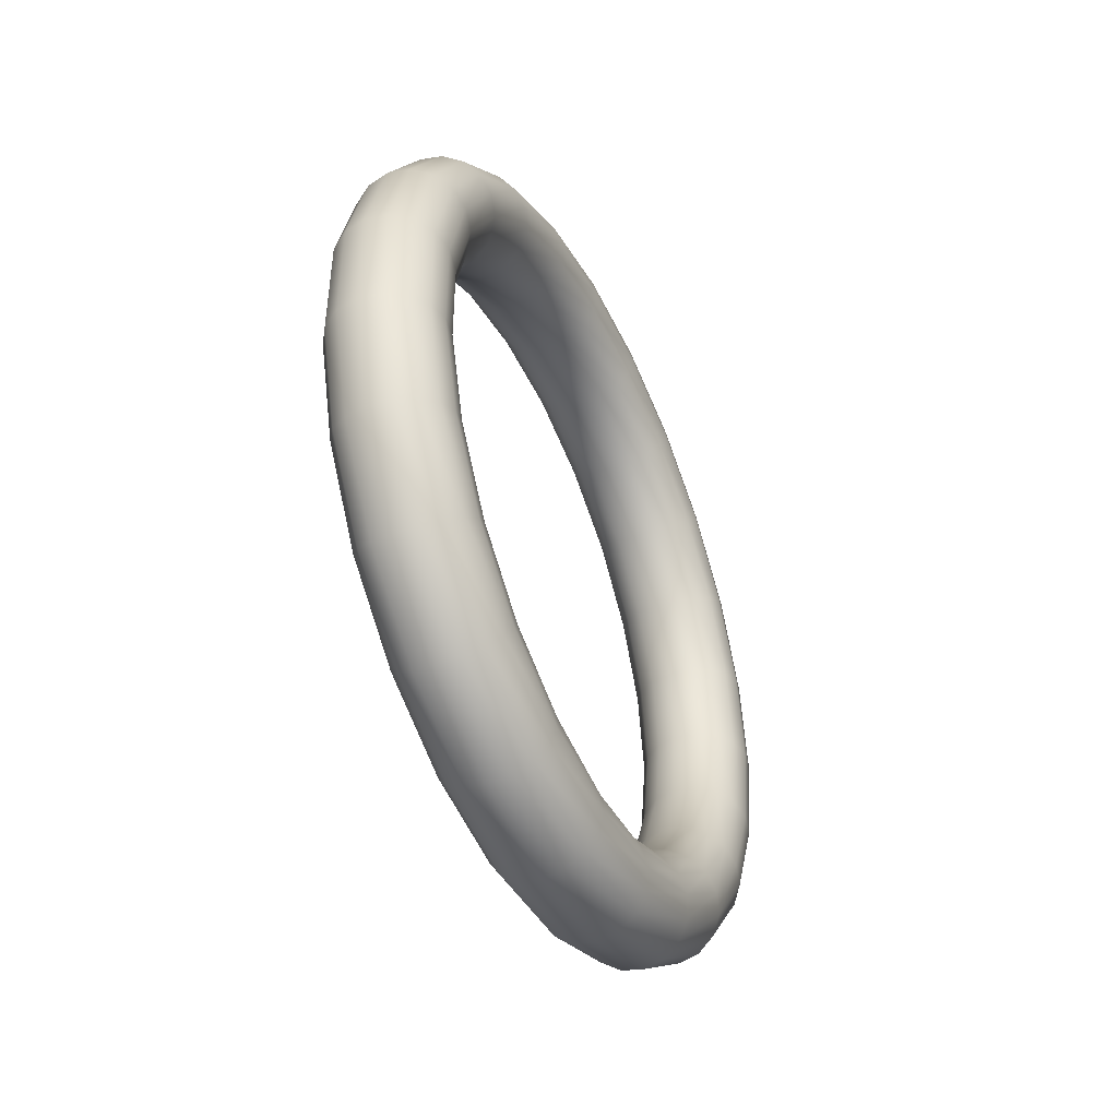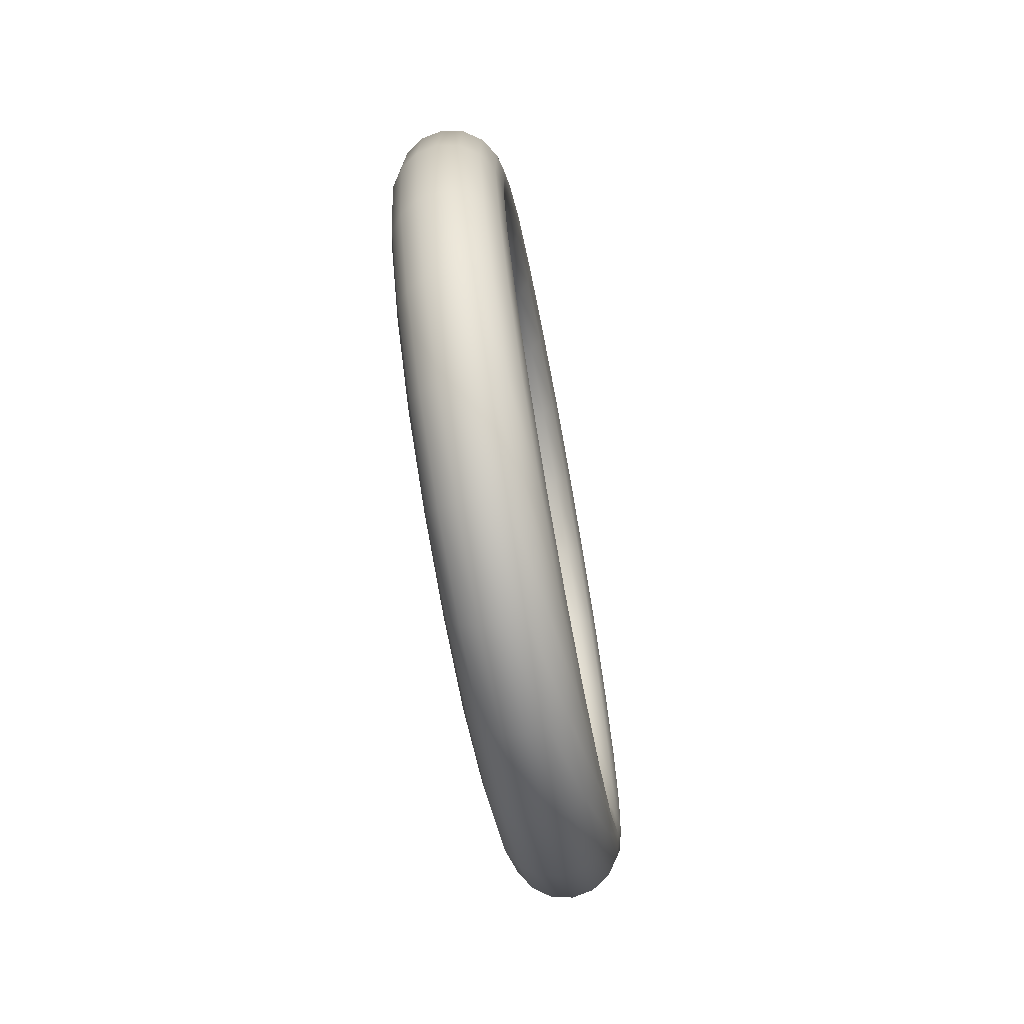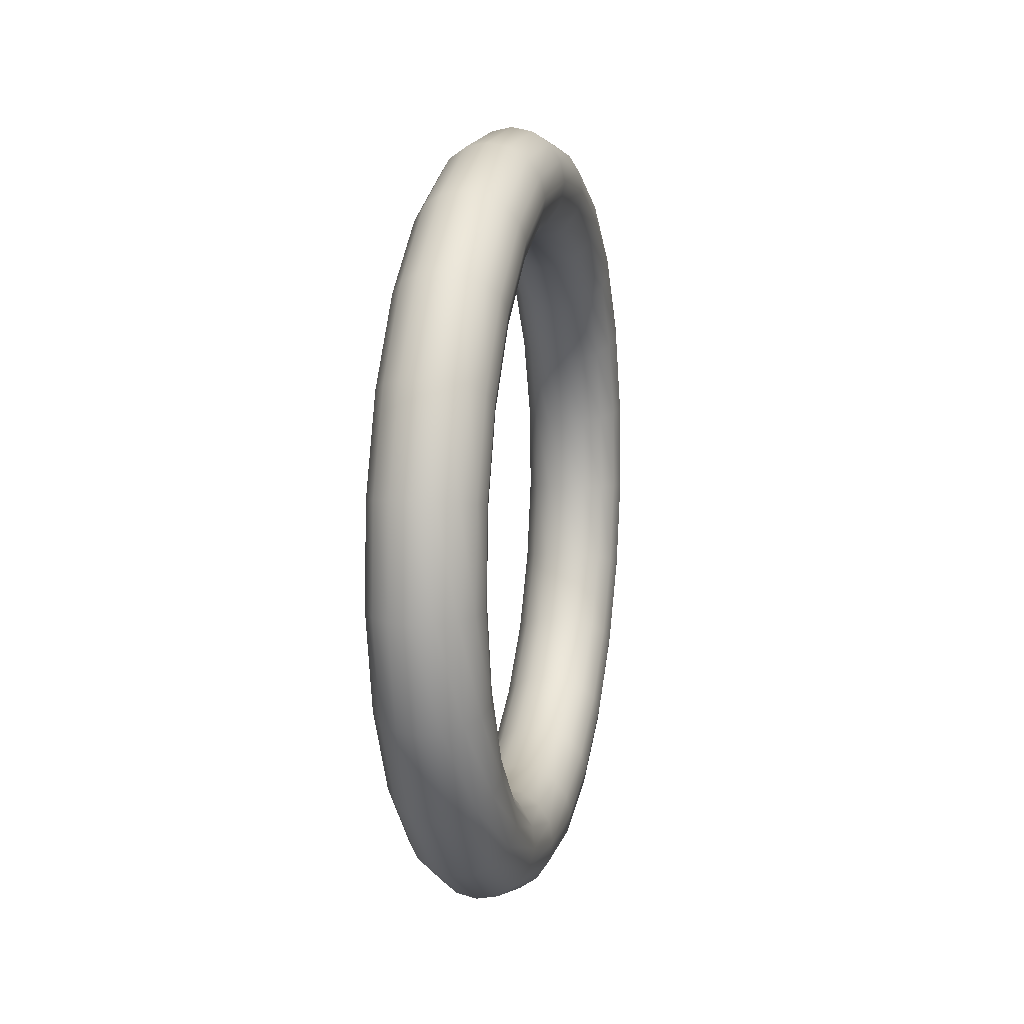
<metadata>
{"format":"obj","ext":"obj","renderer":"f3d","projection":"perspective","resolution":1024,"background":"white","views":[{"elev":-27.7,"azim":-156.0,"up":"+Y"},{"elev":67.8,"azim":172.2,"up":"+Y"},{"elev":10.4,"azim":-174.1,"up":"+Z"}]}
</metadata>
<code>
v 195.2 781.5 262.1
v 195.2 781.5 262.1
v 195.3 781.4 262.1
v 195.3 781.4 262
v 195.3 781.4 262
v 195.3 781.4 261.9
v 195.3 781.4 261.8
v 195.2 781.5 261.8
v 195.2 781.5 261.8
v 195.1 781.5 261.8
v 195 781.5 261.8
v 195 781.5 261.9
v 195 781.5 262
v 195 781.5 262
v 195 781.5 262.1
v 195.1 781.5 262.1
v 195.1 781.1 262.1
v 195.2 781.1 262.1
v 195.2 781.1 262
v 195.3 781.1 262
v 195.3 781.1 261.9
v 195.3 781.2 261.9
v 195.2 781.2 261.8
v 195.2 781.2 261.8
v 195.1 781.2 261.8
v 195.1 781.2 261.8
v 195 781.2 261.8
v 195 781.2 261.9
v 194.9 781.2 261.9
v 195 781.2 262
v 195 781.1 262
v 195 781.1 262.1
v 195.1 780.8 262
v 195.1 780.8 261.9
v 195.2 780.8 261.9
v 195.2 780.8 261.9
v 195.3 780.9 261.8
v 195.2 780.9 261.7
v 195.2 780.9 261.7
v 195.2 781 261.7
v 195.1 781 261.7
v 195 781 261.7
v 195 781 261.7
v 194.9 781 261.7
v 194.9 780.9 261.8
v 194.9 780.9 261.9
v 195 780.8 261.9
v 195 780.8 261.9
v 195 780.5 261.7
v 195.1 780.5 261.7
v 195.2 780.6 261.7
v 195.2 780.6 261.7
v 195.2 780.6 261.6
v 195.2 780.7 261.6
v 195.2 780.7 261.5
v 195.1 780.8 261.5
v 195.1 780.8 261.5
v 195 780.8 261.5
v 194.9 780.8 261.5
v 194.9 780.7 261.6
v 194.9 780.7 261.6
v 194.9 780.6 261.7
v 194.9 780.6 261.7
v 195 780.6 261.7
v 195 780.3 261.5
v 195.1 780.3 261.4
v 195.1 780.4 261.4
v 195.2 780.4 261.4
v 195.2 780.5 261.4
v 195.2 780.5 261.3
v 195.2 780.6 261.3
v 195.1 780.6 261.3
v 195.1 780.6 261.3
v 195 780.6 261.3
v 194.9 780.6 261.3
v 194.9 780.6 261.3
v 194.9 780.5 261.4
v 194.9 780.5 261.4
v 194.9 780.4 261.4
v 194.9 780.4 261.4
v 195 780.2 261.1
v 195.1 780.2 261.1
v 195.1 780.3 261.1
v 195.2 780.3 261.1
v 195.2 780.4 261.1
v 195.2 780.4 261.1
v 195.2 780.5 261.1
v 195.1 780.5 261.1
v 195 780.6 261.1
v 195 780.6 261.1
v 194.9 780.5 261.1
v 194.9 780.5 261.1
v 194.8 780.4 261.1
v 194.9 780.3 261.1
v 194.9 780.3 261.1
v 194.9 780.2 261.1
v 195 780.2 260.8
v 195.1 780.2 260.8
v 195.1 780.2 260.8
v 195.2 780.3 260.8
v 195.2 780.4 260.8
v 195.2 780.4 260.8
v 195.2 780.5 260.8
v 195.1 780.5 260.8
v 195 780.5 260.8
v 195 780.5 260.8
v 194.9 780.5 260.8
v 194.9 780.5 260.8
v 194.8 780.4 260.8
v 194.8 780.3 260.8
v 194.9 780.3 260.8
v 194.9 780.2 260.8
v 195 780.3 260.4
v 195.1 780.3 260.4
v 195.1 780.3 260.5
v 195.2 780.4 260.5
v 195.2 780.4 260.5
v 195.2 780.5 260.5
v 195.2 780.5 260.5
v 195.1 780.6 260.6
v 195 780.6 260.6
v 195 780.6 260.6
v 194.9 780.6 260.5
v 194.9 780.5 260.5
v 194.9 780.5 260.5
v 194.9 780.4 260.5
v 194.9 780.3 260.5
v 194.9 780.3 260.4
v 195 780.4 260.1
v 195.1 780.4 260.1
v 195.2 780.5 260.2
v 195.2 780.5 260.2
v 195.2 780.5 260.2
v 195.2 780.6 260.3
v 195.2 780.7 260.3
v 195.1 780.7 260.3
v 195.1 780.7 260.3
v 195 780.7 260.3
v 194.9 780.7 260.3
v 194.9 780.6 260.3
v 194.9 780.6 260.2
v 194.9 780.5 260.2
v 194.9 780.5 260.2
v 195 780.4 260.1
v 195.1 780.7 259.9
v 195.1 780.7 259.9
v 195.2 780.7 259.9
v 195.2 780.7 260
v 195.2 780.8 260
v 195.2 780.8 260.1
v 195.2 780.8 260.1
v 195.1 780.9 260.1
v 195.1 780.9 260.1
v 195 780.9 260.1
v 195 780.9 260.1
v 194.9 780.8 260.1
v 194.9 780.8 260
v 194.9 780.8 260
v 194.9 780.7 259.9
v 195 780.7 259.9
v 195.1 781 259.7
v 195.2 781 259.7
v 195.2 781 259.7
v 195.3 781 259.8
v 195.3 781 259.9
v 195.3 781 259.9
v 195.2 781.1 260
v 195.2 781.1 260
v 195.1 781.1 260
v 195 781.1 260
v 195 781.1 260
v 194.9 781.1 259.9
v 194.9 781 259.9
v 194.9 781 259.8
v 195 781 259.7
v 195 781 259.7
v 195.1 781.3 259.6
v 195.2 781.3 259.6
v 195.3 781.3 259.7
v 195.3 781.3 259.7
v 195.3 781.3 259.8
v 195.3 781.3 259.8
v 195.3 781.3 259.9
v 195.2 781.3 259.9
v 195.1 781.3 259.9
v 195.1 781.3 259.9
v 195 781.3 259.9
v 195 781.3 259.8
v 195 781.3 259.8
v 195 781.3 259.7
v 195 781.3 259.7
v 195.1 781.3 259.6
v 195.2 781.6 259.6
v 195.2 781.6 259.6
v 195.3 781.6 259.7
v 195.3 781.6 259.7
v 195.3 781.6 259.8
v 195.3 781.6 259.8
v 195.3 781.6 259.9
v 195.2 781.6 259.9
v 195.2 781.6 259.9
v 195.1 781.6 259.9
v 195 781.6 259.9
v 195 781.6 259.8
v 195 781.6 259.8
v 195 781.6 259.7
v 195.1 781.6 259.7
v 195.1 781.6 259.6
v 195.2 782 259.7
v 195.3 782 259.7
v 195.3 781.9 259.7
v 195.4 781.9 259.8
v 195.4 781.9 259.9
v 195.4 781.9 259.9
v 195.3 781.8 260
v 195.3 781.8 260
v 195.2 781.8 260
v 195.1 781.8 260
v 195.1 781.9 260
v 195 781.9 259.9
v 195 781.9 259.9
v 195 781.9 259.8
v 195.1 782 259.7
v 195.1 782 259.7
v 195.3 782.3 259.9
v 195.3 782.2 259.9
v 195.4 782.2 259.9
v 195.4 782.2 260
v 195.4 782.1 260
v 195.4 782.1 260.1
v 195.4 782.1 260.1
v 195.3 782 260.1
v 195.2 782 260.1
v 195.2 782.1 260.1
v 195.1 782.1 260.1
v 195.1 782.1 260.1
v 195.1 782.2 260
v 195.1 782.2 260
v 195.1 782.2 259.9
v 195.2 782.3 259.9
v 195.3 782.5 260.1
v 195.3 782.5 260.1
v 195.4 782.4 260.2
v 195.4 782.4 260.2
v 195.4 782.3 260.2
v 195.4 782.3 260.3
v 195.4 782.2 260.3
v 195.3 782.2 260.3
v 195.2 782.2 260.3
v 195.2 782.2 260.3
v 195.1 782.3 260.3
v 195.1 782.3 260.3
v 195.1 782.4 260.2
v 195.1 782.4 260.2
v 195.2 782.5 260.2
v 195.2 782.5 260.1
v 195.3 782.7 260.4
v 195.4 782.6 260.4
v 195.4 782.6 260.5
v 195.4 782.5 260.5
v 195.5 782.5 260.5
v 195.4 782.4 260.5
v 195.4 782.4 260.5
v 195.3 782.3 260.6
v 195.3 782.3 260.6
v 195.2 782.4 260.6
v 195.1 782.4 260.5
v 195.1 782.5 260.5
v 195.1 782.5 260.5
v 195.1 782.6 260.5
v 195.2 782.6 260.5
v 195.2 782.7 260.4
v 195.3 782.7 260.8
v 195.4 782.7 260.8
v 195.4 782.7 260.8
v 195.5 782.6 260.8
v 195.5 782.5 260.8
v 195.4 782.5 260.8
v 195.4 782.4 260.8
v 195.3 782.4 260.8
v 195.3 782.4 260.8
v 195.2 782.4 260.8
v 195.1 782.4 260.8
v 195.1 782.5 260.8
v 195.1 782.6 260.8
v 195.1 782.6 260.8
v 195.2 782.7 260.8
v 195.2 782.7 260.8
v 195.3 782.7 261.1
v 195.4 782.7 261.1
v 195.4 782.6 261.1
v 195.5 782.6 261.1
v 195.5 782.5 261.1
v 195.4 782.4 261.1
v 195.4 782.4 261.1
v 195.3 782.4 261.1
v 195.3 782.4 261.1
v 195.2 782.4 261.1
v 195.1 782.4 261.1
v 195.1 782.5 261.1
v 195.1 782.6 261.1
v 195.1 782.6 261.1
v 195.2 782.7 261.1
v 195.2 782.7 261.1
v 195.3 782.6 261.5
v 195.4 782.6 261.4
v 195.4 782.5 261.4
v 195.4 782.5 261.4
v 195.4 782.4 261.4
v 195.4 782.4 261.3
v 195.4 782.3 261.3
v 195.3 782.3 261.3
v 195.3 782.3 261.3
v 195.2 782.3 261.3
v 195.1 782.3 261.3
v 195.1 782.4 261.3
v 195.1 782.5 261.4
v 195.1 782.5 261.4
v 195.2 782.6 261.4
v 195.2 782.6 261.4
v 195.3 782.4 261.7
v 195.3 782.4 261.7
v 195.4 782.3 261.7
v 195.4 782.3 261.7
v 195.4 782.2 261.6
v 195.4 782.2 261.6
v 195.4 782.2 261.5
v 195.3 782.1 261.5
v 195.2 782.1 261.5
v 195.2 782.2 261.5
v 195.1 782.2 261.5
v 195.1 782.2 261.6
v 195.1 782.3 261.6
v 195.1 782.3 261.7
v 195.1 782.4 261.7
v 195.2 782.4 261.7
v 195.2 782.1 262
v 195.3 782.1 261.9
v 195.4 782.1 261.9
v 195.4 782 261.9
v 195.4 782 261.8
v 195.4 782 261.7
v 195.3 782 261.7
v 195.3 781.9 261.7
v 195.2 781.9 261.7
v 195.1 782 261.7
v 195.1 782 261.7
v 195.1 782 261.7
v 195 782.1 261.8
v 195.1 782.1 261.9
v 195.1 782.1 261.9
v 195.2 782.1 261.9
v 195.2 781.8 262.1
v 195.3 781.8 262.1
v 195.3 781.8 262
v 195.4 781.8 262
v 195.4 781.7 261.9
v 195.3 781.7 261.9
v 195.3 781.7 261.8
v 195.2 781.7 261.8
v 195.2 781.7 261.8
v 195.1 781.7 261.8
v 195.1 781.7 261.8
v 195 781.8 261.9
v 195 781.8 261.9
v 195 781.8 262
v 195.1 781.8 262
v 195.1 781.8 262.1
f 18 2 1
f 1 17 18
f 19 3 2
f 2 18 19
f 20 4 3
f 3 19 20
f 21 5 4
f 4 20 21
f 22 6 5
f 5 21 22
f 23 7 6
f 6 22 23
f 24 8 7
f 7 23 24
f 25 9 8
f 8 24 25
f 26 10 9
f 9 25 26
f 27 11 10
f 10 26 27
f 28 12 11
f 11 27 28
f 29 13 12
f 12 28 29
f 30 14 13
f 13 29 30
f 31 15 14
f 14 30 31
f 32 16 15
f 15 31 32
f 17 1 16
f 16 32 17
f 34 18 17
f 17 33 34
f 35 19 18
f 18 34 35
f 36 20 19
f 19 35 36
f 37 21 20
f 20 36 37
f 38 22 21
f 21 37 38
f 39 23 22
f 22 38 39
f 40 24 23
f 23 39 40
f 41 25 24
f 24 40 41
f 42 26 25
f 25 41 42
f 43 27 26
f 26 42 43
f 44 28 27
f 27 43 44
f 45 29 28
f 28 44 45
f 46 30 29
f 29 45 46
f 47 31 30
f 30 46 47
f 48 32 31
f 31 47 48
f 33 17 32
f 32 48 33
f 50 34 33
f 33 49 50
f 51 35 34
f 34 50 51
f 52 36 35
f 35 51 52
f 53 37 36
f 36 52 53
f 54 38 37
f 37 53 54
f 55 39 38
f 38 54 55
f 56 40 39
f 39 55 56
f 57 41 40
f 40 56 57
f 58 42 41
f 41 57 58
f 59 43 42
f 42 58 59
f 60 44 43
f 43 59 60
f 61 45 44
f 44 60 61
f 62 46 45
f 45 61 62
f 63 47 46
f 46 62 63
f 64 48 47
f 47 63 64
f 49 33 48
f 48 64 49
f 66 50 49
f 49 65 66
f 67 51 50
f 50 66 67
f 68 52 51
f 51 67 68
f 69 53 52
f 52 68 69
f 70 54 53
f 53 69 70
f 71 55 54
f 54 70 71
f 72 56 55
f 55 71 72
f 73 57 56
f 56 72 73
f 74 58 57
f 57 73 74
f 75 59 58
f 58 74 75
f 76 60 59
f 59 75 76
f 77 61 60
f 60 76 77
f 78 62 61
f 61 77 78
f 79 63 62
f 62 78 79
f 80 64 63
f 63 79 80
f 65 49 64
f 64 80 65
f 82 66 65
f 65 81 82
f 83 67 66
f 66 82 83
f 84 68 67
f 67 83 84
f 85 69 68
f 68 84 85
f 86 70 69
f 69 85 86
f 87 71 70
f 70 86 87
f 88 72 71
f 71 87 88
f 89 73 72
f 72 88 89
f 90 74 73
f 73 89 90
f 91 75 74
f 74 90 91
f 92 76 75
f 75 91 92
f 93 77 76
f 76 92 93
f 94 78 77
f 77 93 94
f 95 79 78
f 78 94 95
f 96 80 79
f 79 95 96
f 81 65 80
f 80 96 81
f 98 82 81
f 81 97 98
f 99 83 82
f 82 98 99
f 100 84 83
f 83 99 100
f 101 85 84
f 84 100 101
f 102 86 85
f 85 101 102
f 103 87 86
f 86 102 103
f 104 88 87
f 87 103 104
f 105 89 88
f 88 104 105
f 106 90 89
f 89 105 106
f 107 91 90
f 90 106 107
f 108 92 91
f 91 107 108
f 109 93 92
f 92 108 109
f 110 94 93
f 93 109 110
f 111 95 94
f 94 110 111
f 112 96 95
f 95 111 112
f 97 81 96
f 96 112 97
f 114 98 97
f 97 113 114
f 115 99 98
f 98 114 115
f 116 100 99
f 99 115 116
f 117 101 100
f 100 116 117
f 118 102 101
f 101 117 118
f 119 103 102
f 102 118 119
f 120 104 103
f 103 119 120
f 121 105 104
f 104 120 121
f 122 106 105
f 105 121 122
f 123 107 106
f 106 122 123
f 124 108 107
f 107 123 124
f 125 109 108
f 108 124 125
f 126 110 109
f 109 125 126
f 127 111 110
f 110 126 127
f 128 112 111
f 111 127 128
f 113 97 112
f 112 128 113
f 130 114 113
f 113 129 130
f 131 115 114
f 114 130 131
f 132 116 115
f 115 131 132
f 133 117 116
f 116 132 133
f 134 118 117
f 117 133 134
f 135 119 118
f 118 134 135
f 136 120 119
f 119 135 136
f 137 121 120
f 120 136 137
f 138 122 121
f 121 137 138
f 139 123 122
f 122 138 139
f 140 124 123
f 123 139 140
f 141 125 124
f 124 140 141
f 142 126 125
f 125 141 142
f 143 127 126
f 126 142 143
f 144 128 127
f 127 143 144
f 129 113 128
f 128 144 129
f 146 130 129
f 129 145 146
f 147 131 130
f 130 146 147
f 148 132 131
f 131 147 148
f 149 133 132
f 132 148 149
f 150 134 133
f 133 149 150
f 151 135 134
f 134 150 151
f 152 136 135
f 135 151 152
f 153 137 136
f 136 152 153
f 154 138 137
f 137 153 154
f 155 139 138
f 138 154 155
f 156 140 139
f 139 155 156
f 157 141 140
f 140 156 157
f 158 142 141
f 141 157 158
f 159 143 142
f 142 158 159
f 160 144 143
f 143 159 160
f 145 129 144
f 144 160 145
f 162 146 145
f 145 161 162
f 163 147 146
f 146 162 163
f 164 148 147
f 147 163 164
f 165 149 148
f 148 164 165
f 166 150 149
f 149 165 166
f 167 151 150
f 150 166 167
f 168 152 151
f 151 167 168
f 169 153 152
f 152 168 169
f 170 154 153
f 153 169 170
f 171 155 154
f 154 170 171
f 172 156 155
f 155 171 172
f 173 157 156
f 156 172 173
f 174 158 157
f 157 173 174
f 175 159 158
f 158 174 175
f 176 160 159
f 159 175 176
f 161 145 160
f 160 176 161
f 178 162 161
f 161 177 178
f 179 163 162
f 162 178 179
f 180 164 163
f 163 179 180
f 181 165 164
f 164 180 181
f 182 166 165
f 165 181 182
f 183 167 166
f 166 182 183
f 184 168 167
f 167 183 184
f 185 169 168
f 168 184 185
f 186 170 169
f 169 185 186
f 187 171 170
f 170 186 187
f 188 172 171
f 171 187 188
f 189 173 172
f 172 188 189
f 190 174 173
f 173 189 190
f 191 175 174
f 174 190 191
f 192 176 175
f 175 191 192
f 177 161 176
f 176 192 177
f 194 178 177
f 177 193 194
f 195 179 178
f 178 194 195
f 196 180 179
f 179 195 196
f 197 181 180
f 180 196 197
f 198 182 181
f 181 197 198
f 199 183 182
f 182 198 199
f 200 184 183
f 183 199 200
f 201 185 184
f 184 200 201
f 202 186 185
f 185 201 202
f 203 187 186
f 186 202 203
f 204 188 187
f 187 203 204
f 205 189 188
f 188 204 205
f 206 190 189
f 189 205 206
f 207 191 190
f 190 206 207
f 208 192 191
f 191 207 208
f 193 177 192
f 192 208 193
f 210 194 193
f 193 209 210
f 211 195 194
f 194 210 211
f 212 196 195
f 195 211 212
f 213 197 196
f 196 212 213
f 214 198 197
f 197 213 214
f 215 199 198
f 198 214 215
f 216 200 199
f 199 215 216
f 217 201 200
f 200 216 217
f 218 202 201
f 201 217 218
f 219 203 202
f 202 218 219
f 220 204 203
f 203 219 220
f 221 205 204
f 204 220 221
f 222 206 205
f 205 221 222
f 223 207 206
f 206 222 223
f 224 208 207
f 207 223 224
f 209 193 208
f 208 224 209
f 226 210 209
f 209 225 226
f 227 211 210
f 210 226 227
f 228 212 211
f 211 227 228
f 229 213 212
f 212 228 229
f 230 214 213
f 213 229 230
f 231 215 214
f 214 230 231
f 232 216 215
f 215 231 232
f 233 217 216
f 216 232 233
f 234 218 217
f 217 233 234
f 235 219 218
f 218 234 235
f 236 220 219
f 219 235 236
f 237 221 220
f 220 236 237
f 238 222 221
f 221 237 238
f 239 223 222
f 222 238 239
f 240 224 223
f 223 239 240
f 225 209 224
f 224 240 225
f 242 226 225
f 225 241 242
f 243 227 226
f 226 242 243
f 244 228 227
f 227 243 244
f 245 229 228
f 228 244 245
f 246 230 229
f 229 245 246
f 247 231 230
f 230 246 247
f 248 232 231
f 231 247 248
f 249 233 232
f 232 248 249
f 250 234 233
f 233 249 250
f 251 235 234
f 234 250 251
f 252 236 235
f 235 251 252
f 253 237 236
f 236 252 253
f 254 238 237
f 237 253 254
f 255 239 238
f 238 254 255
f 256 240 239
f 239 255 256
f 241 225 240
f 240 256 241
f 258 242 241
f 241 257 258
f 259 243 242
f 242 258 259
f 260 244 243
f 243 259 260
f 261 245 244
f 244 260 261
f 262 246 245
f 245 261 262
f 263 247 246
f 246 262 263
f 264 248 247
f 247 263 264
f 265 249 248
f 248 264 265
f 266 250 249
f 249 265 266
f 267 251 250
f 250 266 267
f 268 252 251
f 251 267 268
f 269 253 252
f 252 268 269
f 270 254 253
f 253 269 270
f 271 255 254
f 254 270 271
f 272 256 255
f 255 271 272
f 257 241 256
f 256 272 257
f 274 258 257
f 257 273 274
f 275 259 258
f 258 274 275
f 276 260 259
f 259 275 276
f 277 261 260
f 260 276 277
f 278 262 261
f 261 277 278
f 279 263 262
f 262 278 279
f 280 264 263
f 263 279 280
f 281 265 264
f 264 280 281
f 282 266 265
f 265 281 282
f 283 267 266
f 266 282 283
f 284 268 267
f 267 283 284
f 285 269 268
f 268 284 285
f 286 270 269
f 269 285 286
f 287 271 270
f 270 286 287
f 288 272 271
f 271 287 288
f 273 257 272
f 272 288 273
f 290 274 273
f 273 289 290
f 291 275 274
f 274 290 291
f 292 276 275
f 275 291 292
f 293 277 276
f 276 292 293
f 294 278 277
f 277 293 294
f 295 279 278
f 278 294 295
f 296 280 279
f 279 295 296
f 297 281 280
f 280 296 297
f 298 282 281
f 281 297 298
f 299 283 282
f 282 298 299
f 300 284 283
f 283 299 300
f 301 285 284
f 284 300 301
f 302 286 285
f 285 301 302
f 303 287 286
f 286 302 303
f 304 288 287
f 287 303 304
f 289 273 288
f 288 304 289
f 306 290 289
f 289 305 306
f 307 291 290
f 290 306 307
f 308 292 291
f 291 307 308
f 309 293 292
f 292 308 309
f 310 294 293
f 293 309 310
f 311 295 294
f 294 310 311
f 312 296 295
f 295 311 312
f 313 297 296
f 296 312 313
f 314 298 297
f 297 313 314
f 315 299 298
f 298 314 315
f 316 300 299
f 299 315 316
f 317 301 300
f 300 316 317
f 318 302 301
f 301 317 318
f 319 303 302
f 302 318 319
f 320 304 303
f 303 319 320
f 305 289 304
f 304 320 305
f 322 306 305
f 305 321 322
f 323 307 306
f 306 322 323
f 324 308 307
f 307 323 324
f 325 309 308
f 308 324 325
f 326 310 309
f 309 325 326
f 327 311 310
f 310 326 327
f 328 312 311
f 311 327 328
f 329 313 312
f 312 328 329
f 330 314 313
f 313 329 330
f 331 315 314
f 314 330 331
f 332 316 315
f 315 331 332
f 333 317 316
f 316 332 333
f 334 318 317
f 317 333 334
f 335 319 318
f 318 334 335
f 336 320 319
f 319 335 336
f 321 305 320
f 320 336 321
f 338 322 321
f 321 337 338
f 339 323 322
f 322 338 339
f 340 324 323
f 323 339 340
f 341 325 324
f 324 340 341
f 342 326 325
f 325 341 342
f 343 327 326
f 326 342 343
f 344 328 327
f 327 343 344
f 345 329 328
f 328 344 345
f 346 330 329
f 329 345 346
f 347 331 330
f 330 346 347
f 348 332 331
f 331 347 348
f 349 333 332
f 332 348 349
f 350 334 333
f 333 349 350
f 351 335 334
f 334 350 351
f 352 336 335
f 335 351 352
f 337 321 336
f 336 352 337
f 354 338 337
f 337 353 354
f 355 339 338
f 338 354 355
f 356 340 339
f 339 355 356
f 357 341 340
f 340 356 357
f 358 342 341
f 341 357 358
f 359 343 342
f 342 358 359
f 360 344 343
f 343 359 360
f 361 345 344
f 344 360 361
f 362 346 345
f 345 361 362
f 363 347 346
f 346 362 363
f 364 348 347
f 347 363 364
f 365 349 348
f 348 364 365
f 366 350 349
f 349 365 366
f 367 351 350
f 350 366 367
f 368 352 351
f 351 367 368
f 353 337 352
f 352 368 353
f 2 354 353
f 353 1 2
f 3 355 354
f 354 2 3
f 4 356 355
f 355 3 4
f 5 357 356
f 356 4 5
f 6 358 357
f 357 5 6
f 7 359 358
f 358 6 7
f 8 360 359
f 359 7 8
f 9 361 360
f 360 8 9
f 10 362 361
f 361 9 10
f 11 363 362
f 362 10 11
f 12 364 363
f 363 11 12
f 13 365 364
f 364 12 13
f 14 366 365
f 365 13 14
f 15 367 366
f 366 14 15
f 16 368 367
f 367 15 16
f 1 353 368
f 368 16 1

</code>
